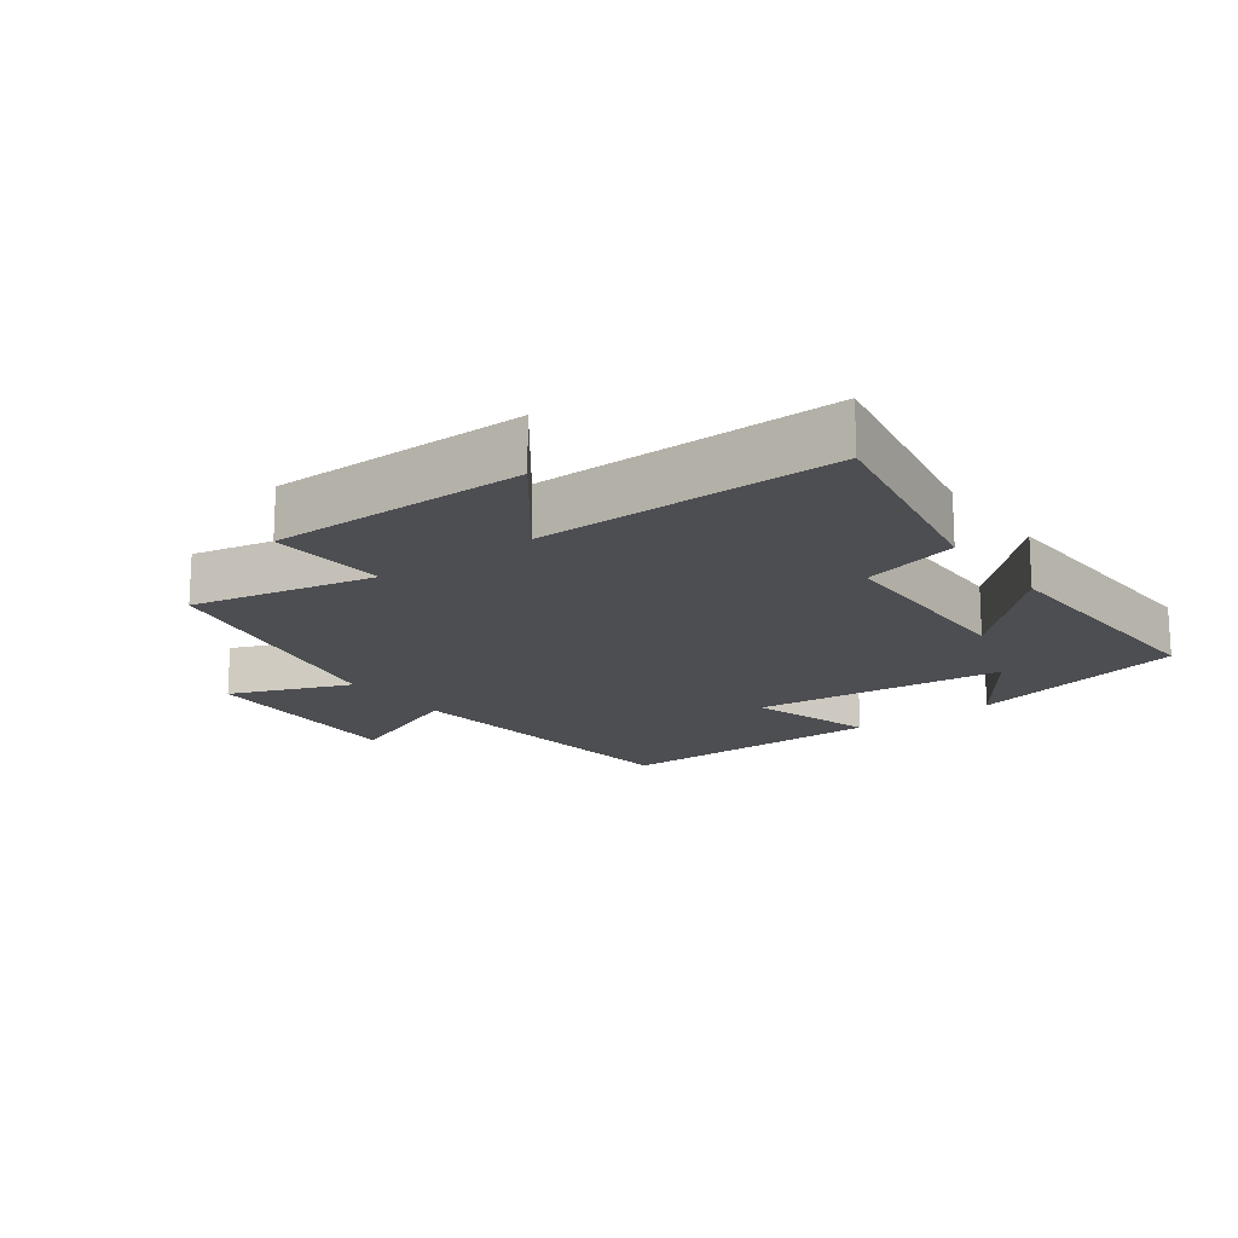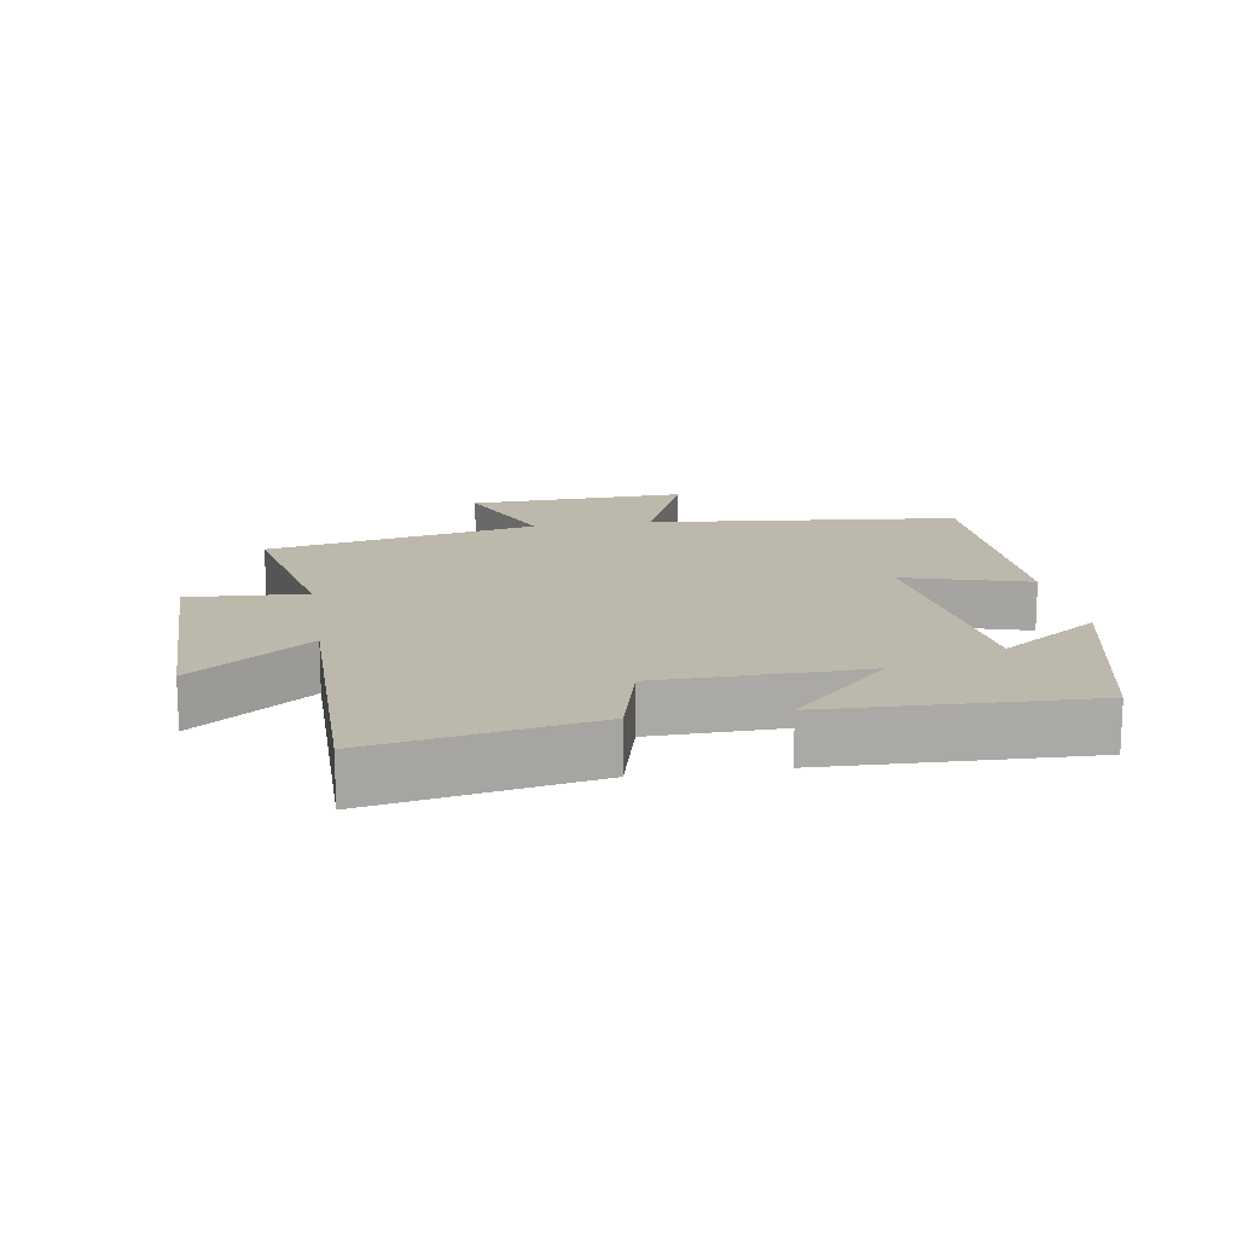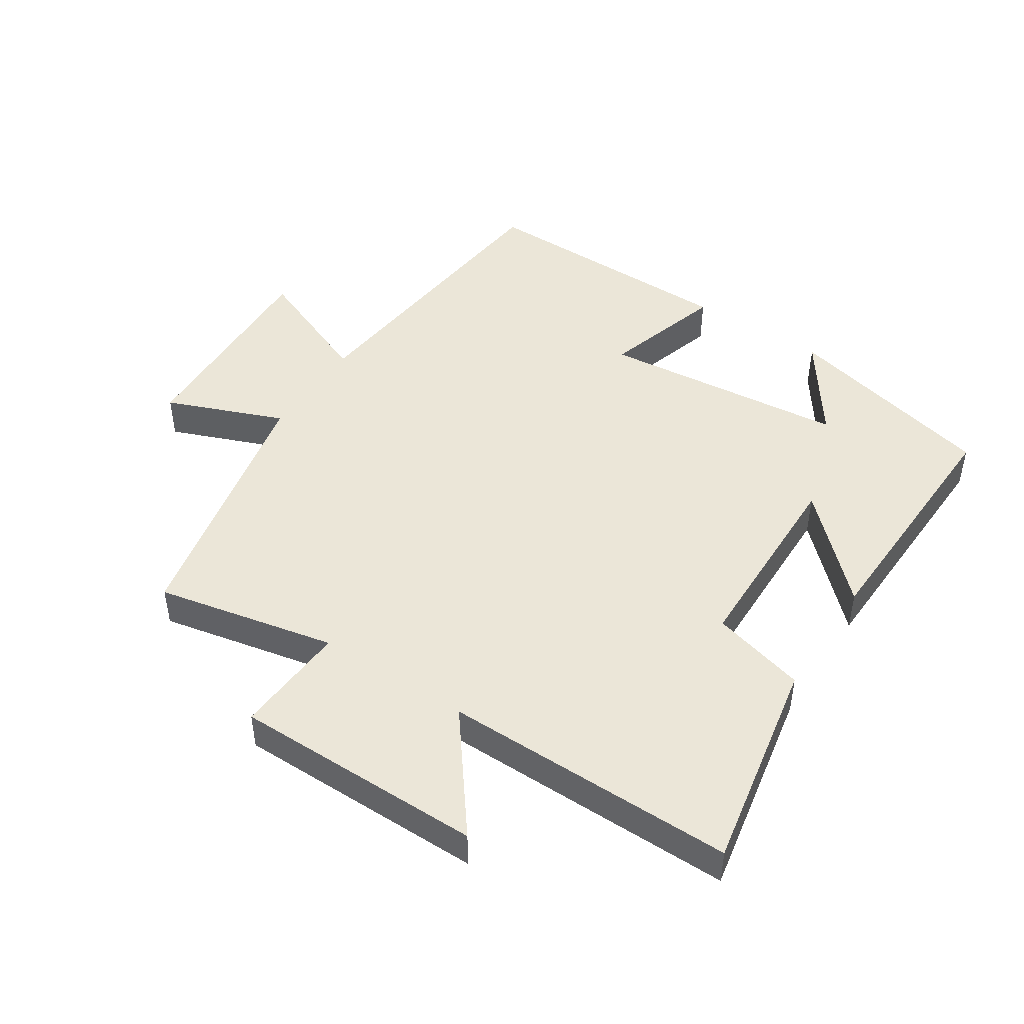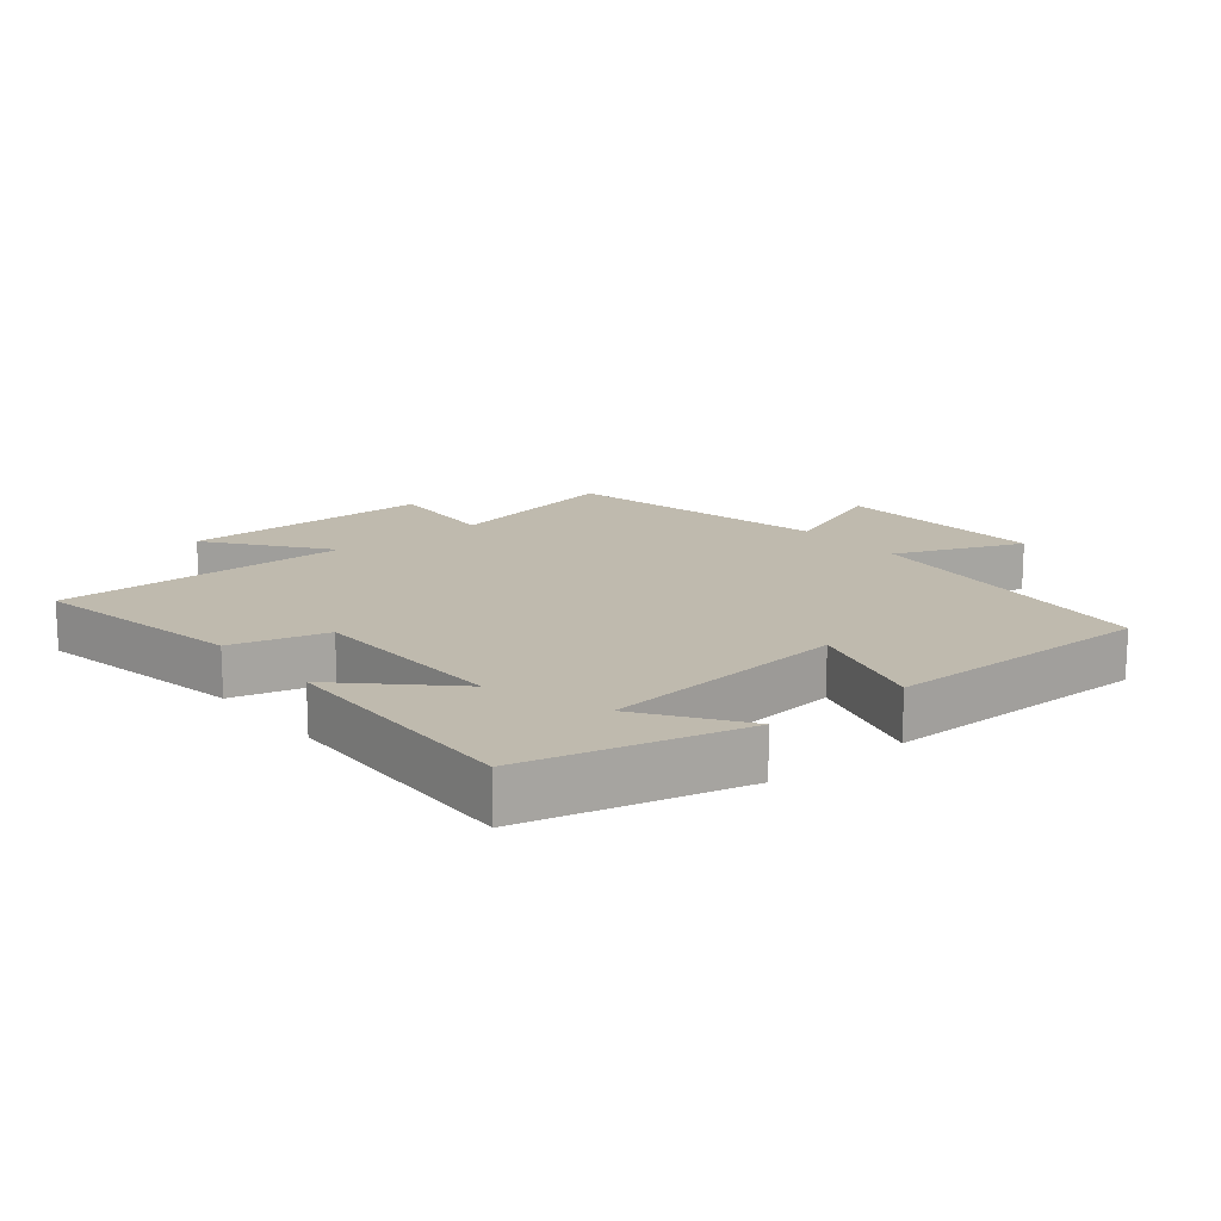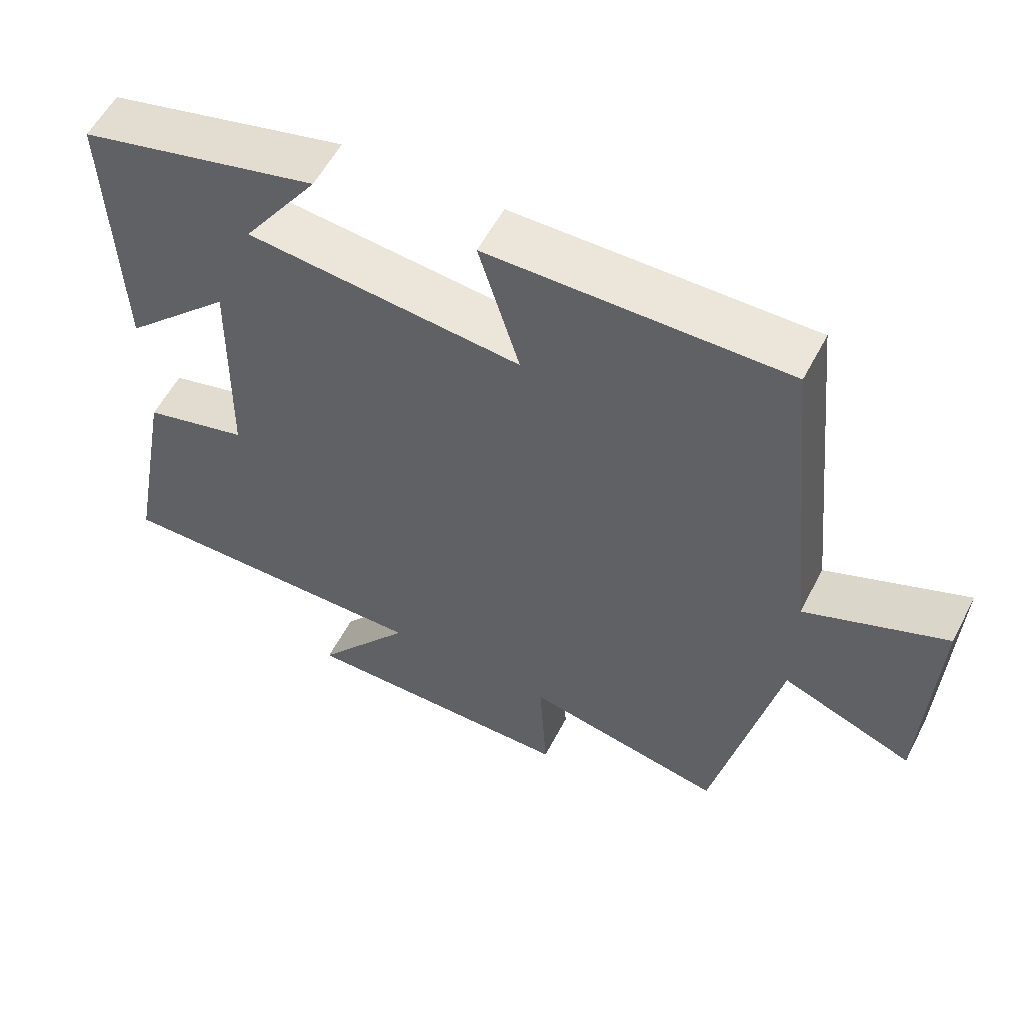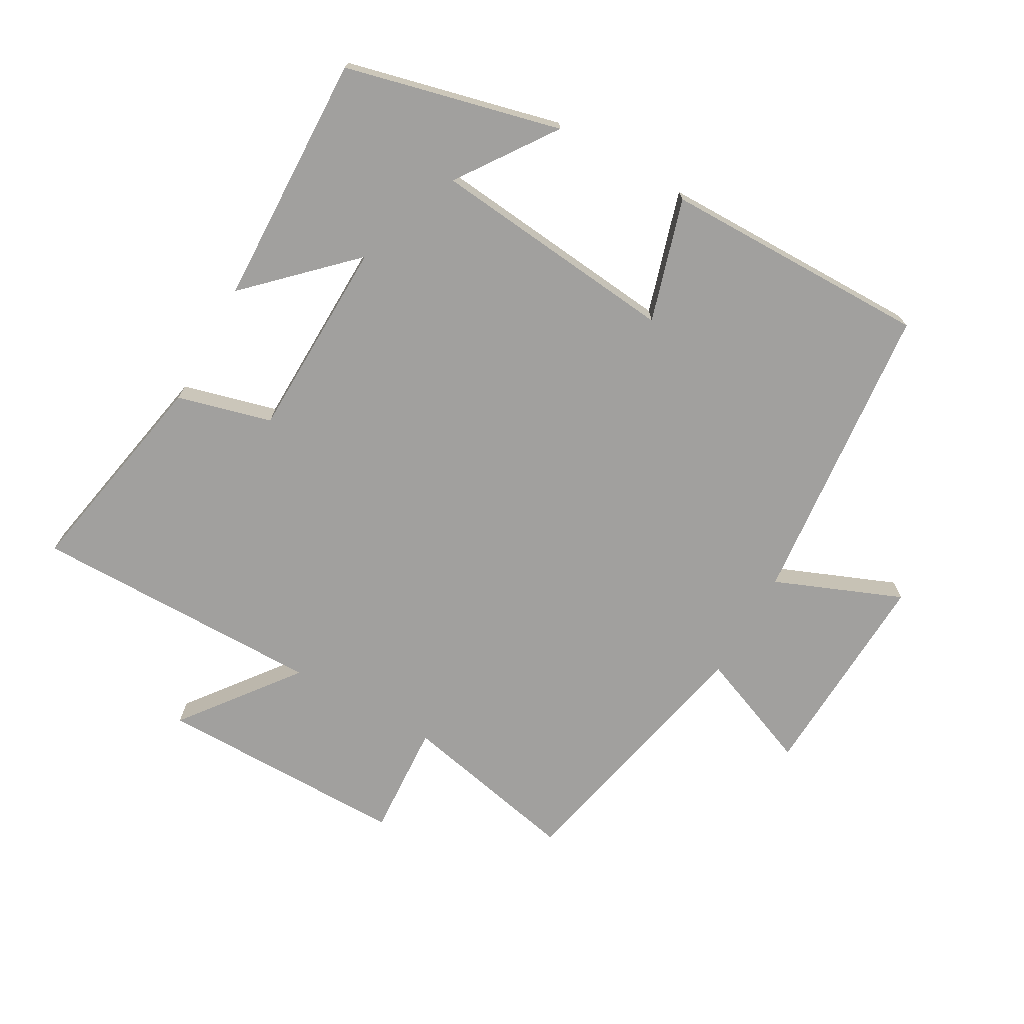
<metadata>
{"format":"obj","ext":"obj","renderer":"f3d","projection":"perspective","resolution":1024,"background":"white","views":[{"elev":-17.1,"azim":-143.5,"up":"+Y"},{"elev":14.9,"azim":-99.2,"up":"+Y"},{"elev":46.6,"azim":-146.8,"up":"+Y"},{"elev":15.5,"azim":-39.4,"up":"+Y"},{"elev":56.9,"azim":27.3,"up":"+Z"},{"elev":-71.8,"azim":-29.6,"up":"+Y"}]}
</metadata>
<code>
v 0.452 0.07 0.504
v 0.5 0.07 0.033
v 0.696 0.07 0.113
v 0.682 0.07 -0.219
v 0.5 0.07 -0.147
v 0.411 0.07 -0.558
v 0.133 0.07 -0.5
v 0.144 0.07 -0.677
v -0.244 0.07 -0.677
v -0.109 0.07 -0.5
v -0.562 0.07 -0.503
v -0.5 0.07 -0.173
v -0.354 0.07 -0.134
v -0.348 0.07 0.176
v -0.5 0.07 0.027
v -0.513 0.07 0.418
v -0.181 0.07 0.5
v -0.286 0.07 0.349
v 0.096 0.07 0.311
v 0.039 0.07 0.5
v 0.452 0 0.504
v 0.5 0 0.033
v 0.696 0 0.113
v 0.682 0 -0.219
v 0.5 0 -0.147
v 0.411 0 -0.558
v 0.133 0 -0.5
v 0.144 0 -0.677
v -0.244 0 -0.677
v -0.109 0 -0.5
v -0.562 0 -0.503
v -0.5 0 -0.173
v -0.354 0 -0.134
v -0.348 0 0.176
v -0.5 0 0.027
v -0.513 0 0.418
v -0.181 0 0.5
v -0.286 0 0.349
v 0.096 0 0.311
v 0.039 0 0.5
f 19 20 1 2
f 18 19 2
f 16 17 18
f 14 15 16 18
f 13 14 18 2
f 10 11 12 13
f 10 13 2
f 7 8 9 10
f 7 10 2 3
f 5 6 7
f 5 7 3
f 3 4 5
f 22 21 40 39
f 22 39 38
f 38 37 36
f 38 36 35 34
f 22 38 34 33
f 33 32 31 30
f 22 33 30
f 30 29 28 27
f 23 22 30 27
f 27 26 25
f 23 27 25
f 25 24 23
f 1 21 22 2
f 2 22 23 3
f 3 23 24 4
f 4 24 25 5
f 5 25 26 6
f 6 26 27 7
f 7 27 28 8
f 8 28 29 9
f 9 29 30 10
f 10 30 31 11
f 11 31 32 12
f 12 32 33 13
f 13 33 34 14
f 14 34 35 15
f 15 35 36 16
f 16 36 37 17
f 17 37 38 18
f 18 38 39 19
f 19 39 40 20
f 20 40 21 1

</code>
